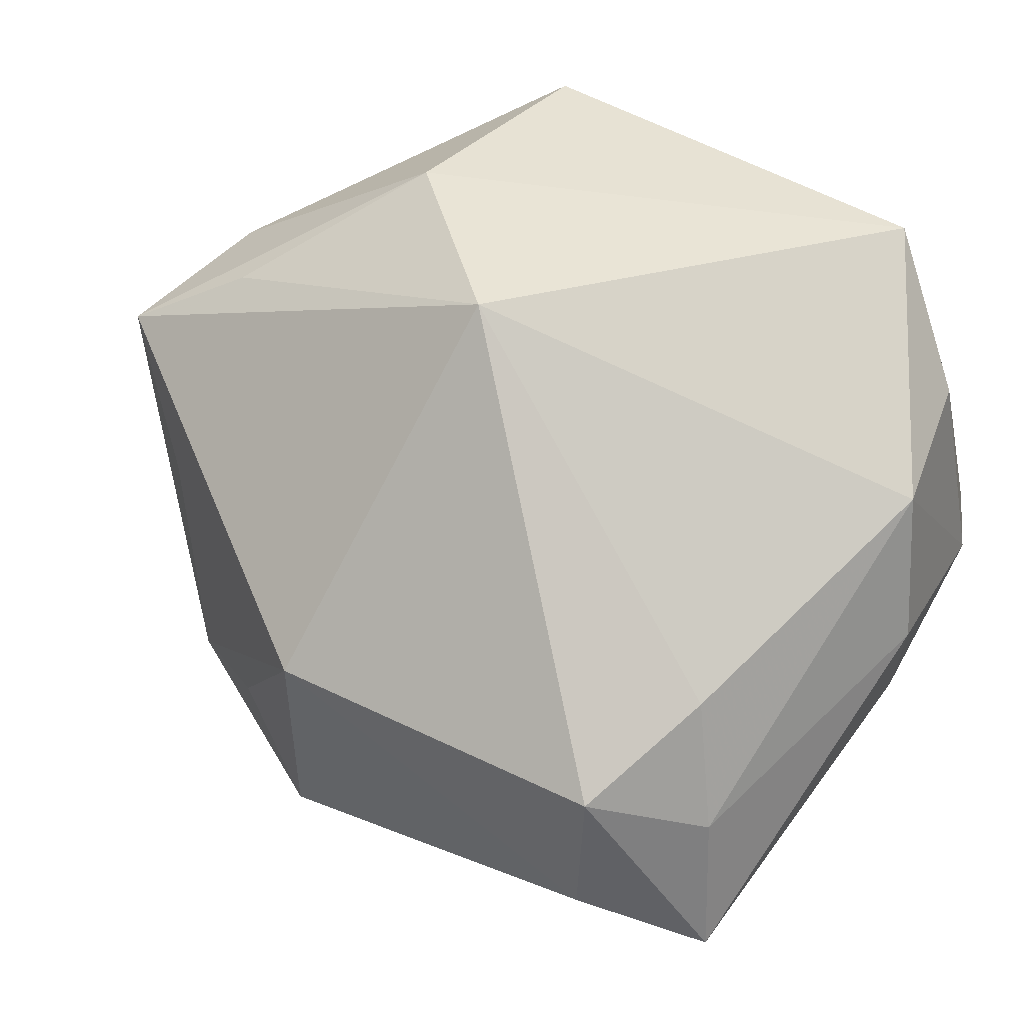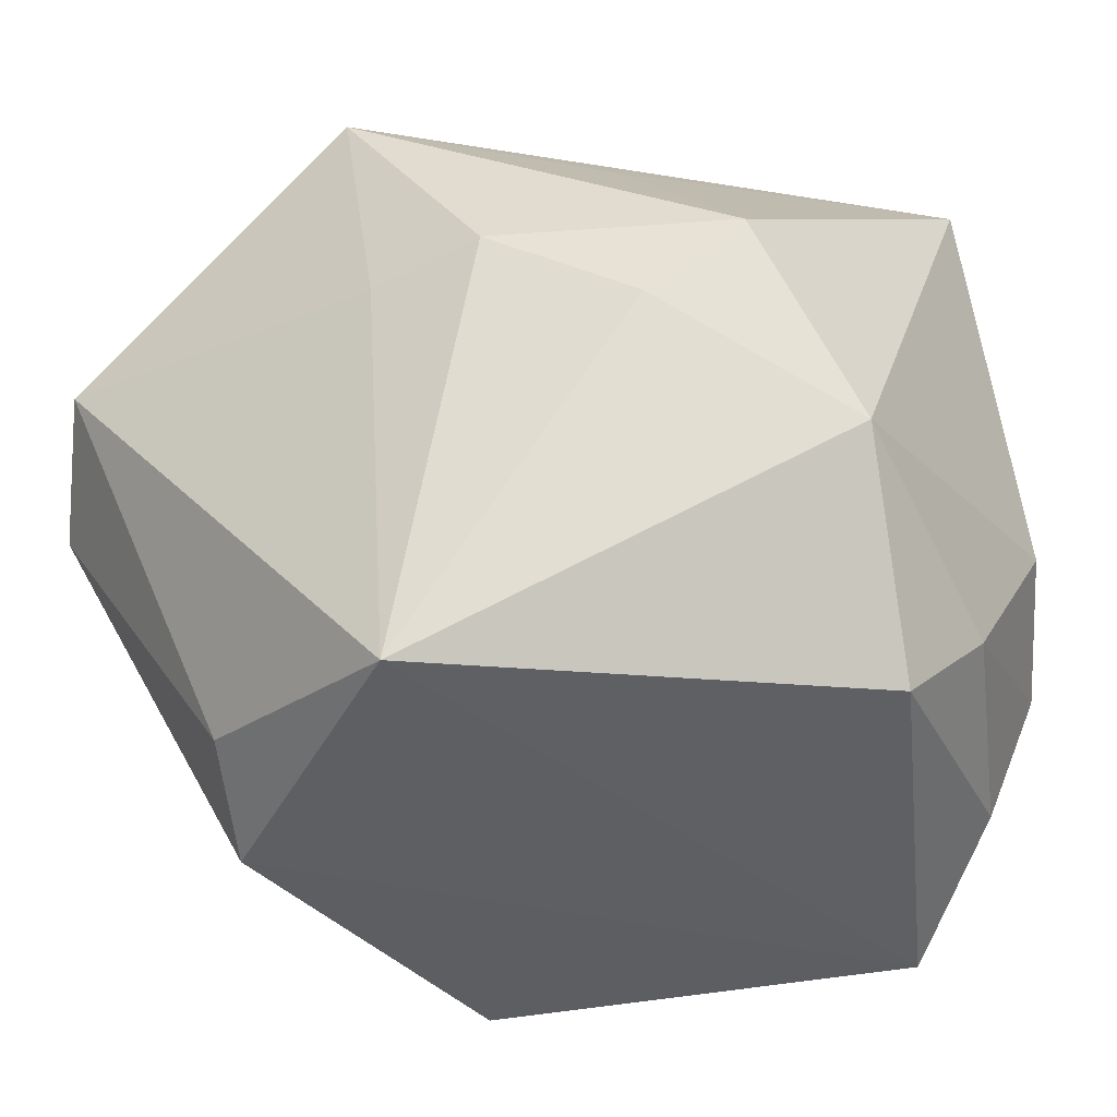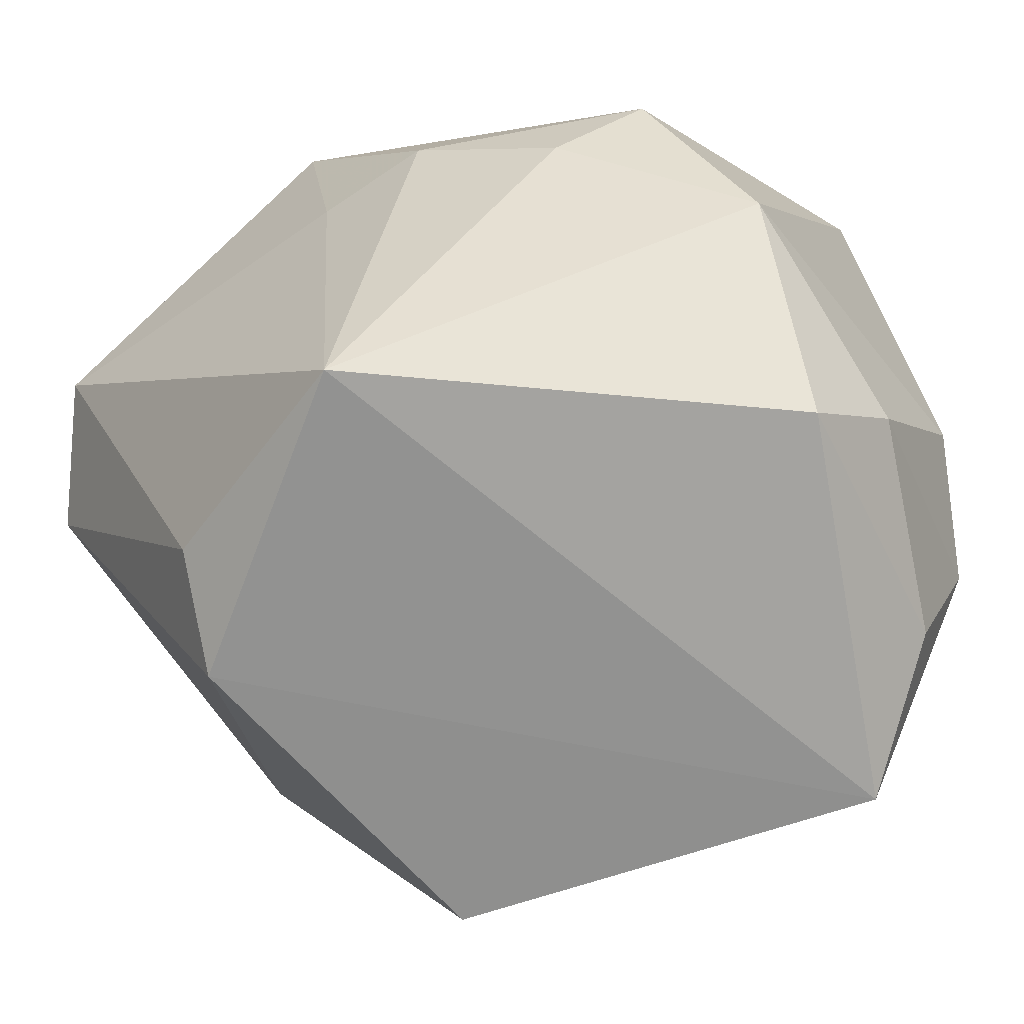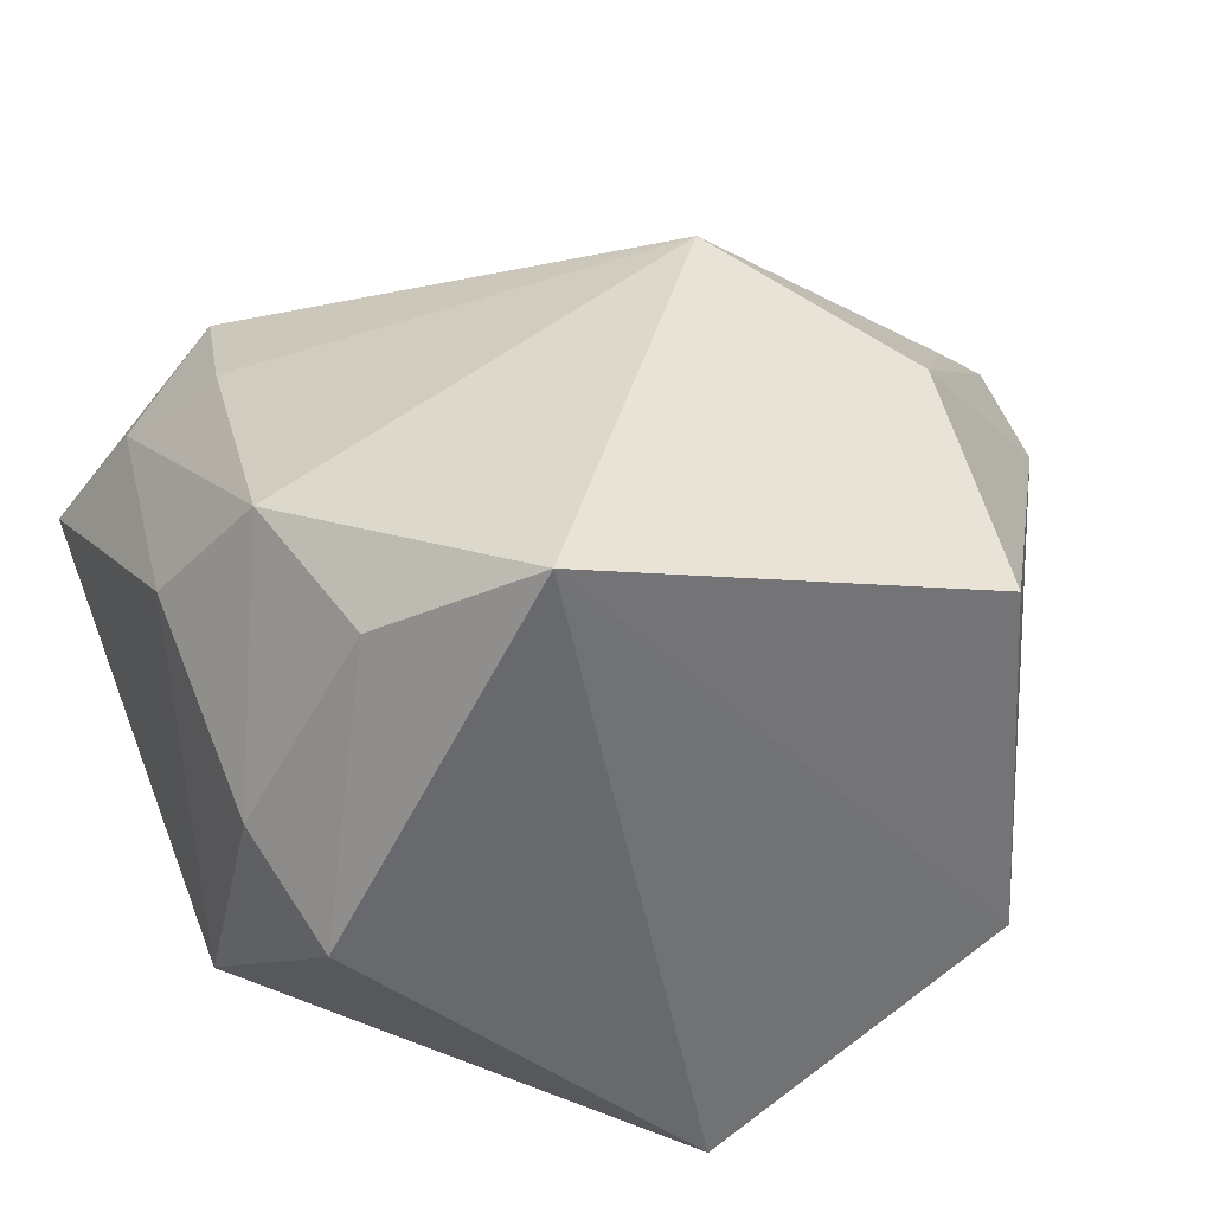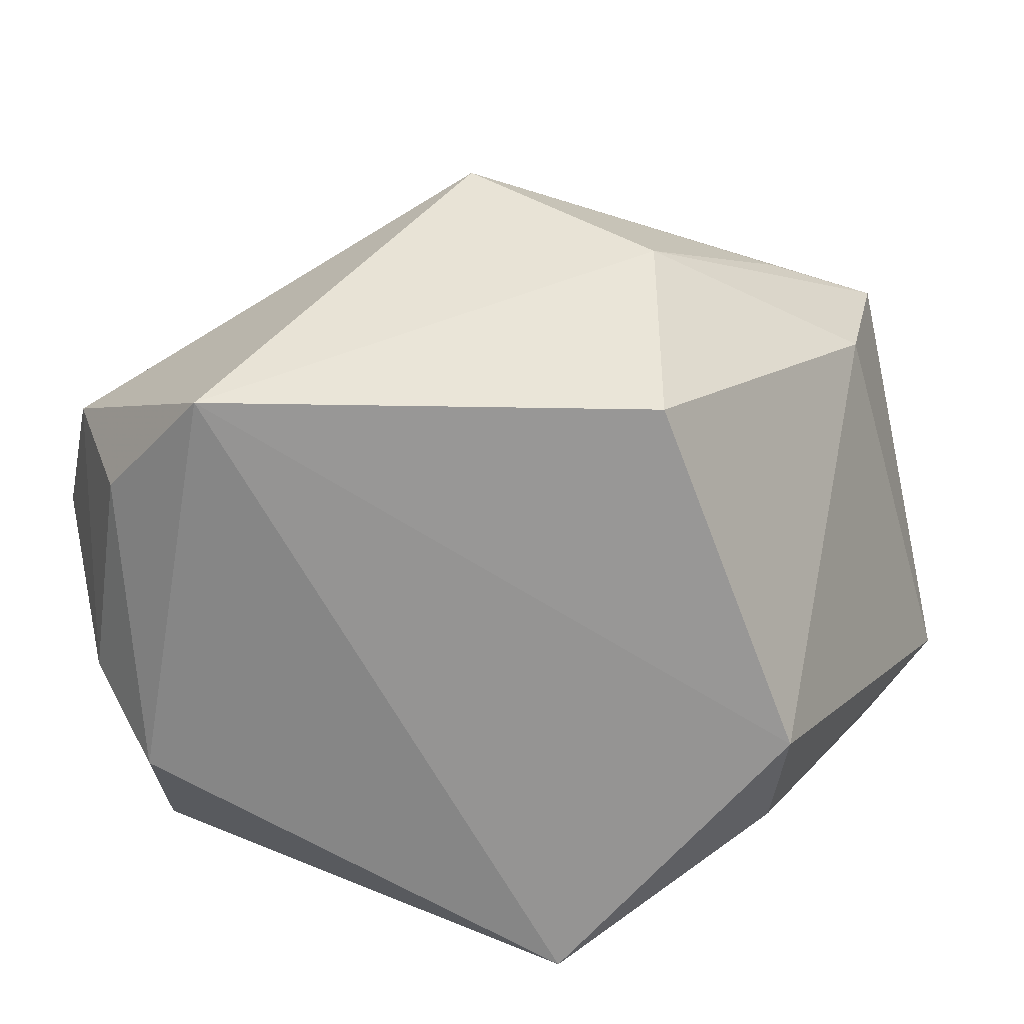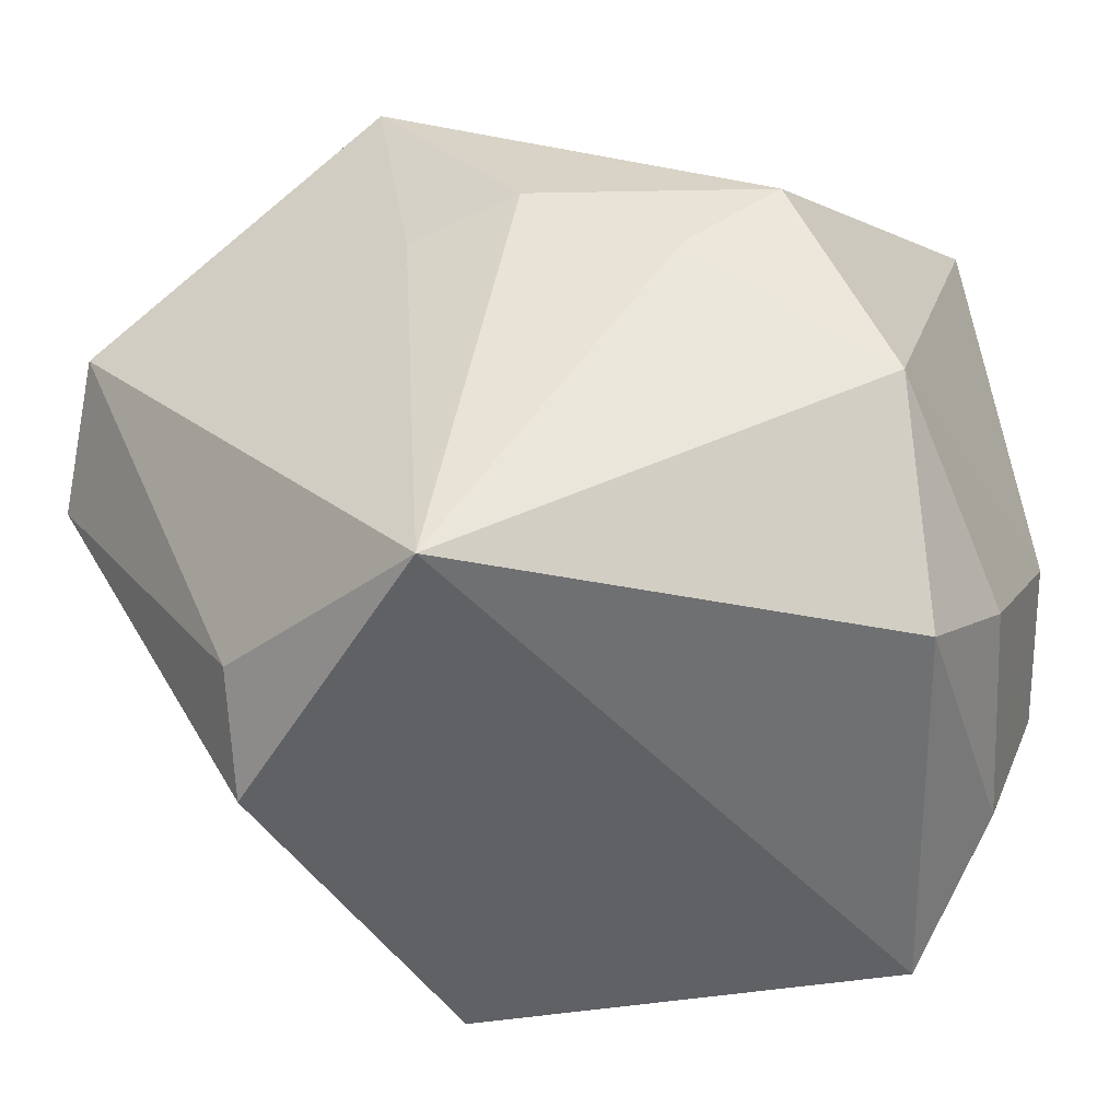
<metadata>
{"format":"obj","ext":"obj","renderer":"f3d","projection":"perspective","resolution":1024,"background":"white","views":[{"elev":69.3,"azim":-144.7,"up":"+Z"},{"elev":-36.1,"azim":-147.4,"up":"+Y"},{"elev":-62.9,"azim":-143.3,"up":"+Y"},{"elev":32.5,"azim":-24.1,"up":"+Z"},{"elev":-70.8,"azim":16.2,"up":"+Y"},{"elev":-45.8,"azim":-152.3,"up":"+Y"}]}
</metadata>
<code>
v 0.03615 0.003522 0.02028
v -0.01708 0.02595 -0.01983
v 0.02495 -0.01324 0.02915
v -0.03795 -0.01985 0.006071
v 0.009511 -0.0007695 0.03885
v -0.02465 0.001687 -0.02776
v -0.0391 -0.00385 0.01854
v 0.02509 -0.03236 -0.01531
v -0.03262 0.00895 -0.02385
v -0.03888 -0.01004 -0.01531
v 0.003175 0.03053 -0.03437
v -0.02741 0.01568 0.02594
v 0.04183 -0.003947 0.01204
v 0.02113 -0.02609 -0.02482
v -0.03435 -0.02808 -0.002132
v -0.0175 -0.03381 0.03219
v 0.02323 0.03103 -0.007186
v -0.0118 0.009697 -0.0336
v 0.01179 0.03478 -0.01088
v -0.02702 0.03476 0.01188
v -0.02938 -0.02522 0.02464
v 0.04528 0.01089 0.01263
v 0.04202 0.003435 -0.02453
v -0.02386 0.02933 0.02354
v -0.0007149 0.008215 -0.03437
v -0.002364 -0.03064 -0.03262
v -0.03289 -0.01163 0.02913
v -0.03915 0.03001 0.006886
v 0.03307 0.0206 0.008058
v 0.003829 0.03967 -0.002712
v -0.03387 0.02298 0.01787
v 0.02226 -0.03381 0.01997
v 0.03992 0.01463 0.0001908
v 0.00803 0.03388 0.01818
v -0.007399 0.03571 -0.006392
v 0.03391 0.01119 -0.03437
v 0.01433 0.03423 0.001099
f 16 8 32
f 27 16 5
f 5 12 27
f 9 10 28
f 9 11 18
f 26 8 16
f 13 32 8
f 30 34 37
f 31 27 12
f 15 26 16
f 10 26 15
f 28 10 7
f 7 31 28
f 27 31 7
f 28 11 2
f 2 9 28
f 11 9 2
f 18 11 25
f 25 26 18
f 8 26 14
f 6 9 18
f 18 26 6
f 10 9 6
f 6 26 10
f 36 14 26
f 36 25 11
f 26 25 36
f 32 13 3
f 5 16 3
f 16 32 3
f 35 11 28
f 35 30 11
f 11 30 19
f 34 30 20
f 20 35 28
f 30 35 20
f 16 27 21
f 21 15 16
f 10 15 4
f 4 7 10
f 15 21 4
f 27 7 4
f 4 21 27
f 5 3 1
f 22 3 13
f 22 1 3
f 5 1 22
f 22 34 5
f 24 31 12
f 34 20 24
f 28 31 24
f 24 20 28
f 24 12 5
f 5 34 24
f 23 22 13
f 23 13 8
f 8 14 23
f 14 36 23
f 17 30 37
f 17 19 30
f 37 34 17
f 17 36 11
f 11 19 17
f 34 22 29
f 29 17 34
f 22 17 29
f 36 17 33
f 33 17 22
f 33 23 36
f 22 23 33

</code>
